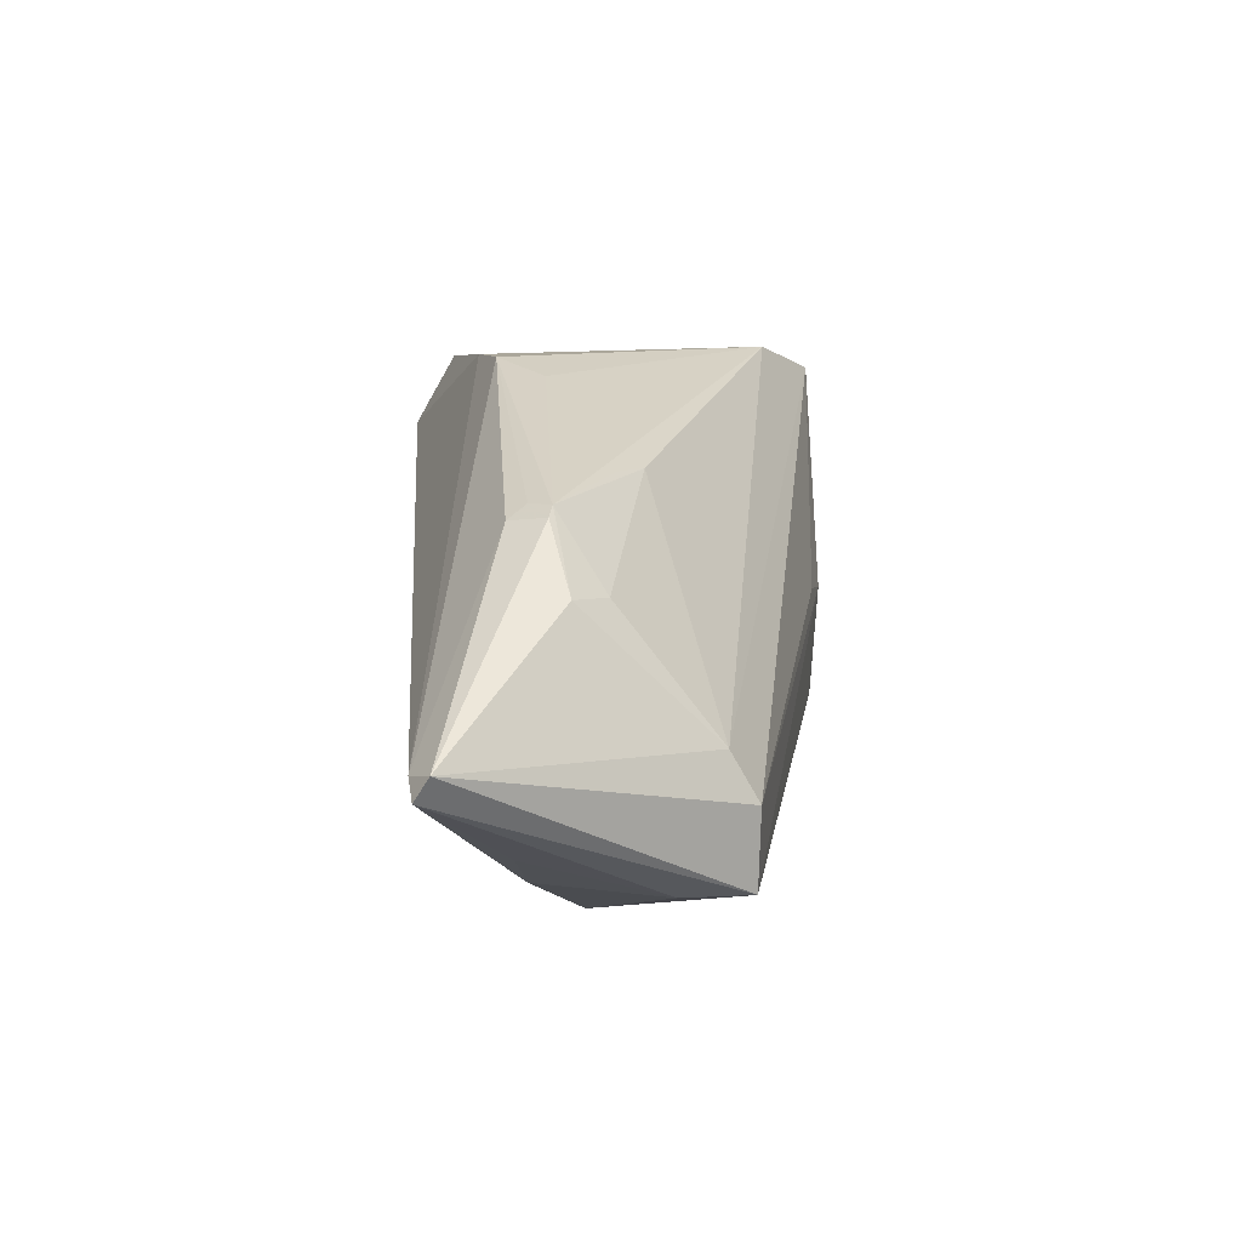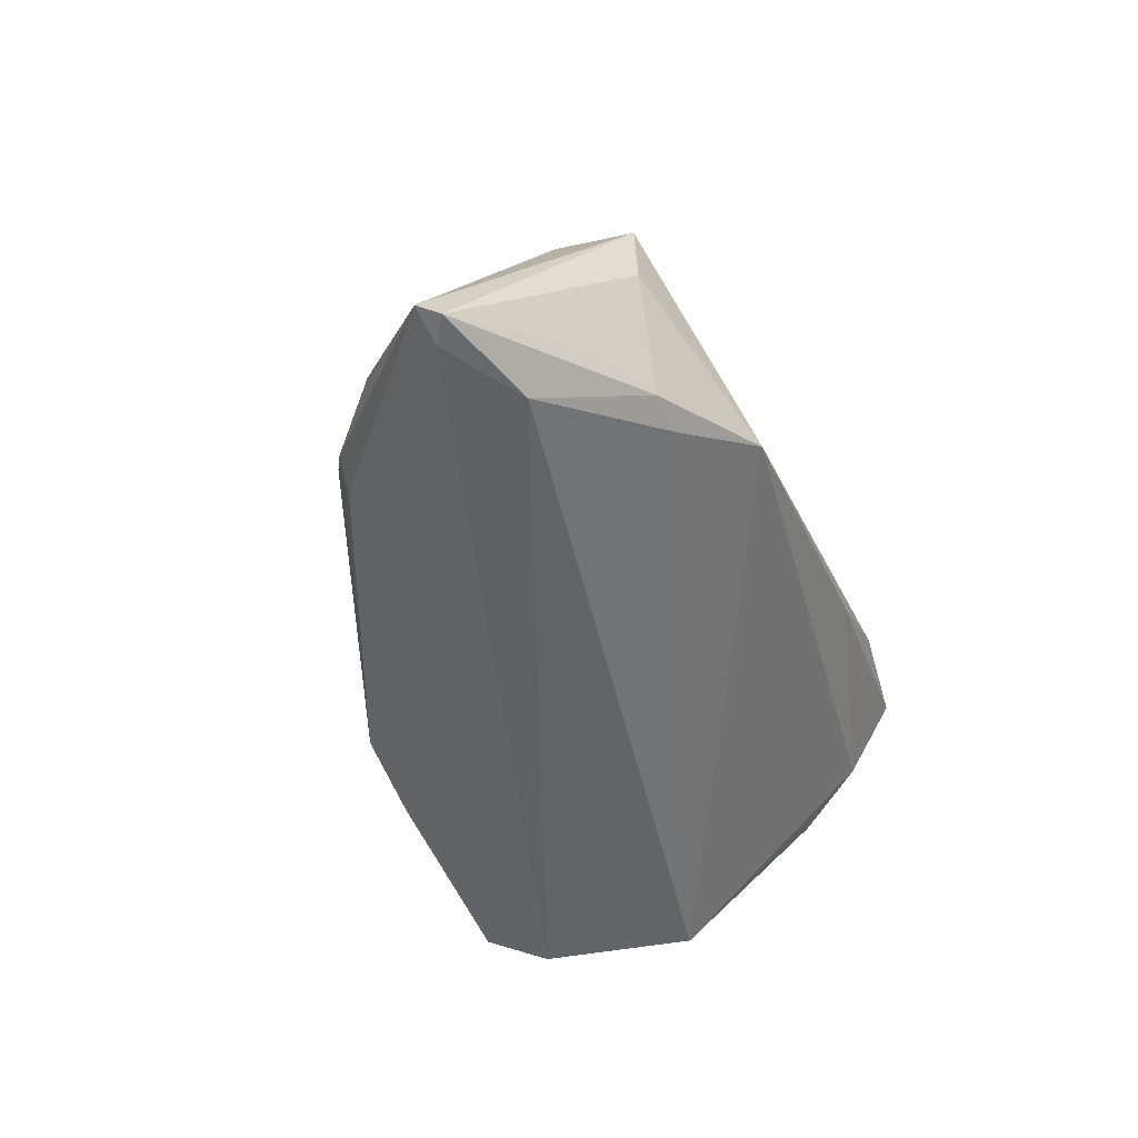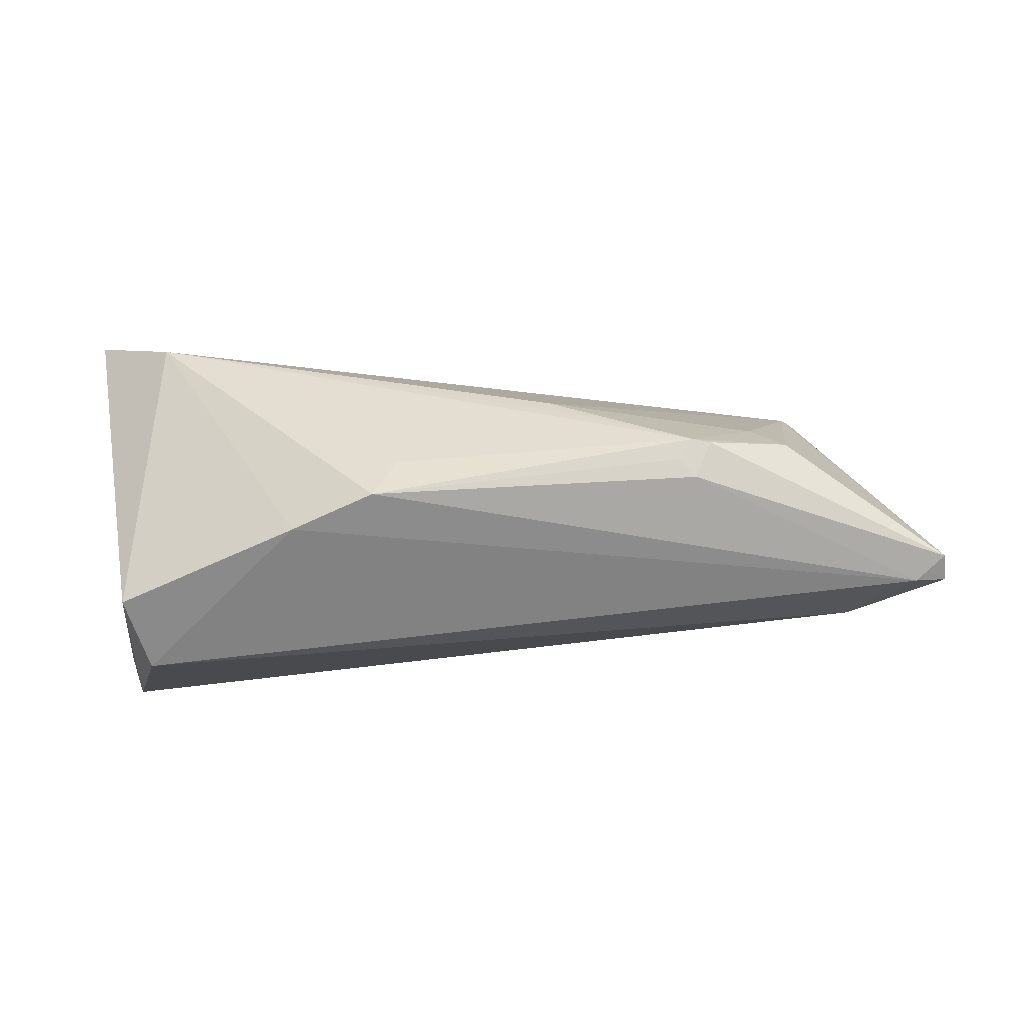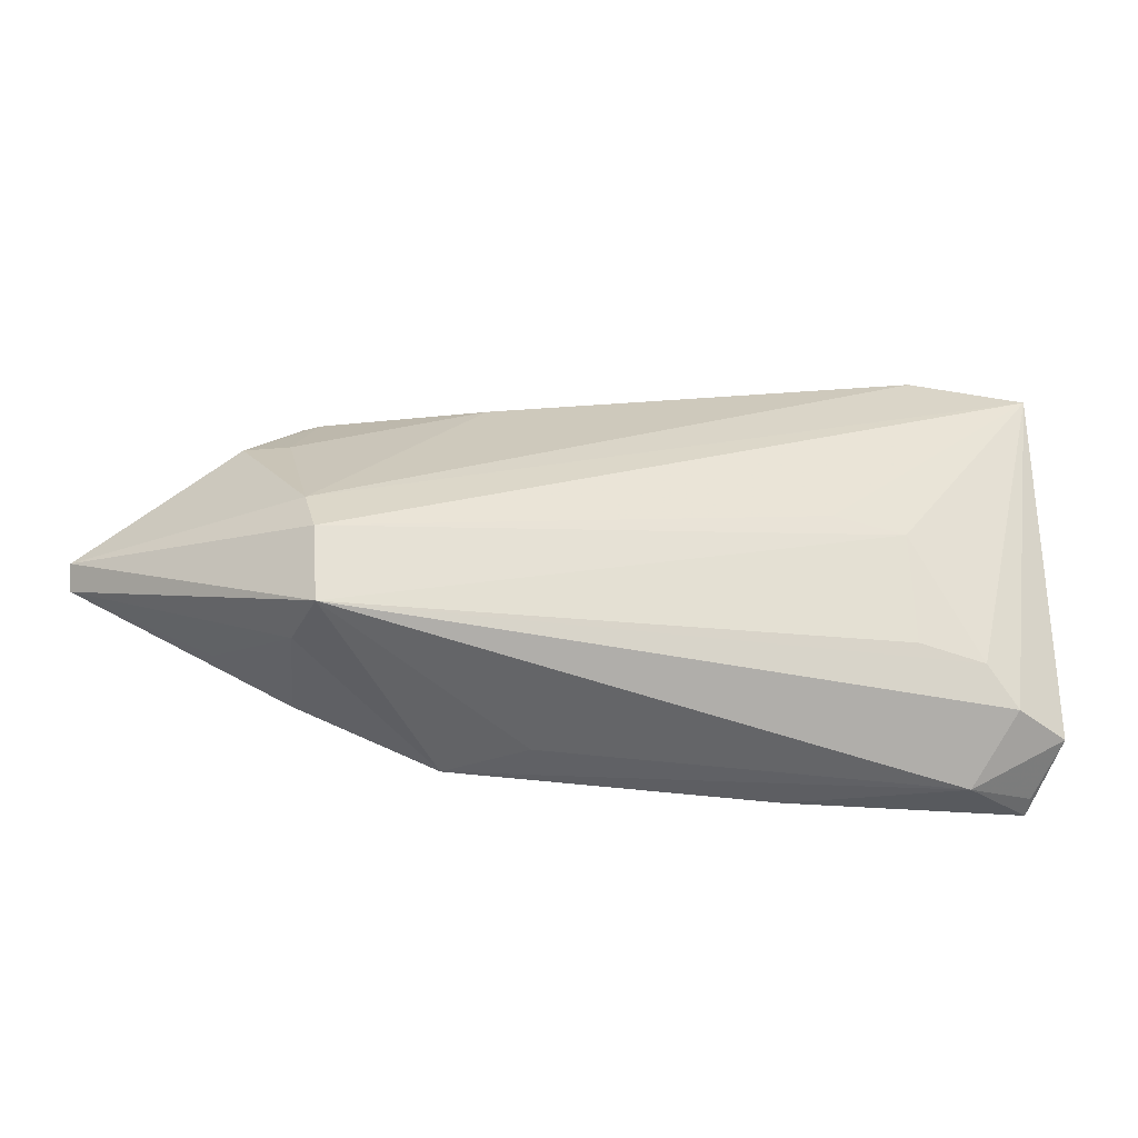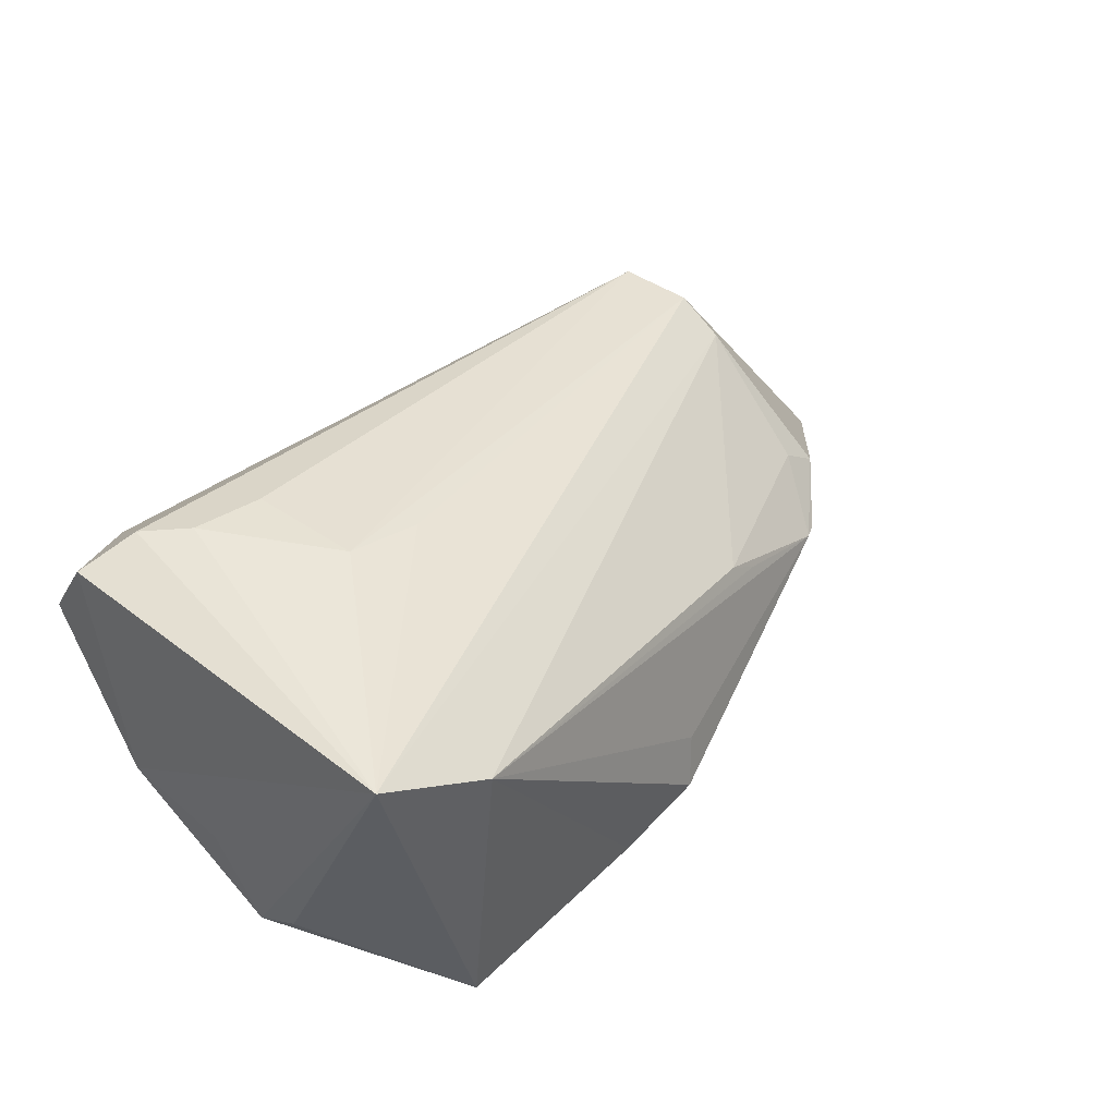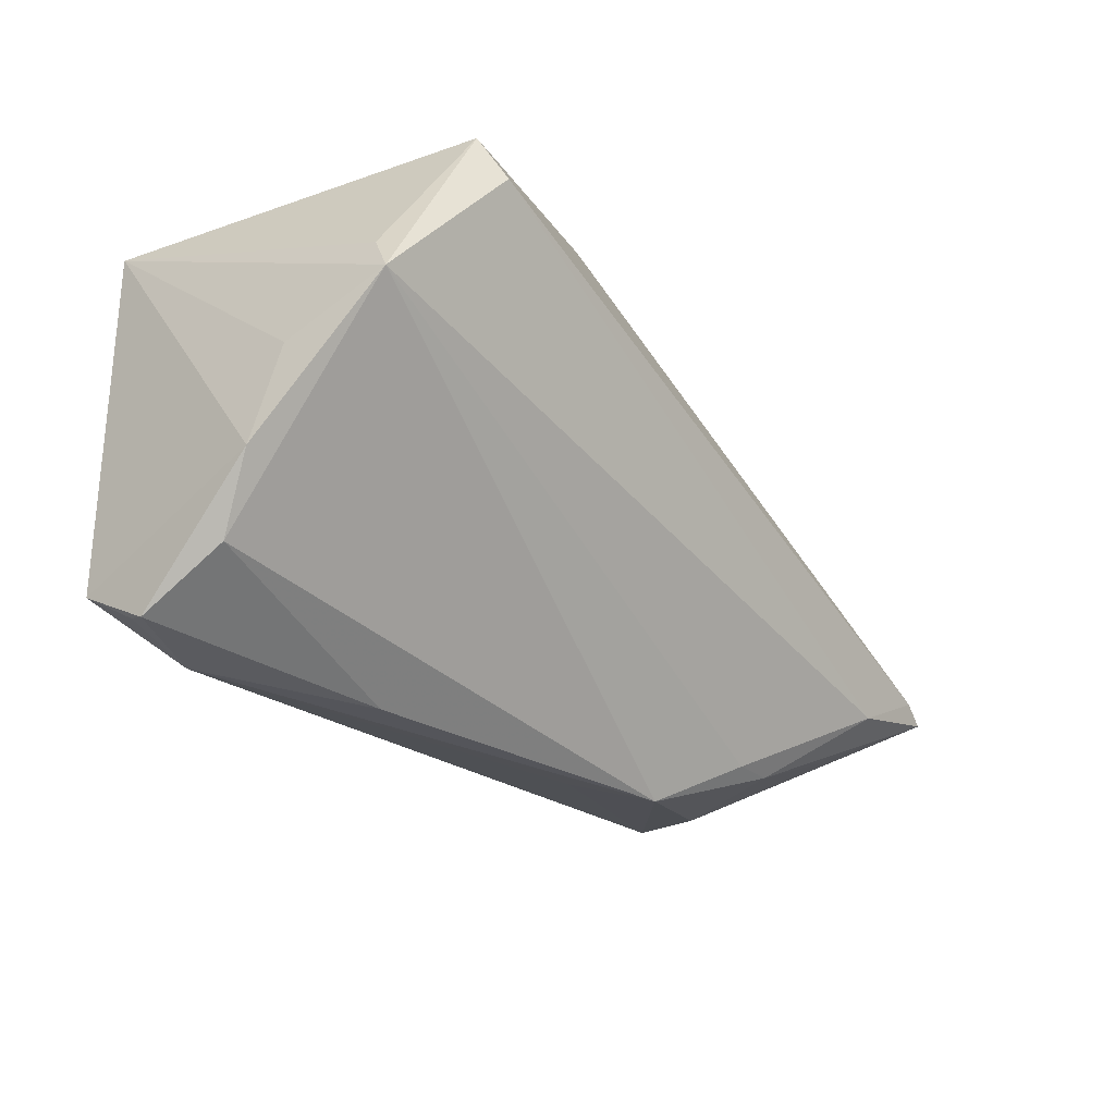
<metadata>
{"format":"obj","ext":"obj","renderer":"f3d","projection":"perspective","resolution":1024,"background":"white","views":[{"elev":9.2,"azim":-91.0,"up":"+Y"},{"elev":-45.5,"azim":-69.4,"up":"+Z"},{"elev":-34.2,"azim":-158.2,"up":"+Z"},{"elev":-32.7,"azim":-25.8,"up":"+Y"},{"elev":47.1,"azim":133.8,"up":"+Z"},{"elev":-30.4,"azim":126.9,"up":"+Y"}]}
</metadata>
<code>
v 0.04233 -0.02255 0.02263
v 0.005814 0.02938 -0.01734
v 0.044 -0.001878 -0.006603
v 0.02817 0.02923 0.0182
v 0.03469 -0.02117 0.02442
v -0.04882 0.008264 -0.002432
v -0.04888 -0.02218 0.004265
v -0.02687 -0.02956 -0.004849
v -0.06979 -0.004787 -0.01891
v -0.05355 0.008712 -0.006181
v 0.04187 -0.02238 0.002229
v -0.01867 -0.02824 0.002352
v -0.05015 -0.00666 0.009285
v -0.0249 0.01866 0.001602
v 0.04264 -0.02822 0.01299
v -0.03754 -0.0226 -0.01103
v 0.03099 0.01935 -0.0265
v 0.03087 0.02795 -0.02163
v -0.06898 -0.007578 -0.02063
v -0.0433 0.01519 -0.01279
v -0.05529 -0.01156 -0.02027
v -0.02892 0.01872 -0.001354
v 0.04177 0.008114 -0.01698
v -0.00529 0.02958 -0.01489
v -0.04905 -0.02184 0.01233
v 0.03208 -0.02879 0.01681
v 0.03011 -0.01635 0.02506
v 0.02132 -0.01523 0.0241
v -0.04342 -0.02201 -0.01083
v 0.01288 -0.02956 0.005366
v -0.007599 0.02751 -0.00922
v -0.04559 0.01577 -0.00844
v 0.04119 0.02587 0.02506
v -0.04354 0.01682 -0.00806
v -0.05322 -0.01706 -0.01185
v -0.04993 -0.01243 0.01258
v -0.06569 -0.005662 -0.02119
v -0.0416 0.01675 -0.0106
v 0.04184 -0.02723 0.01542
v 0.04514 -0.0143 -0.003396
v 0.01112 0.0002415 0.02333
v 0.02036 -0.0008877 0.02506
v 0.04288 0.003103 -0.01963
f 40 33 1
f 2 17 37
f 18 17 2
f 18 43 17
f 20 37 9
f 4 18 2
f 33 18 4
f 11 43 40
f 8 43 11
f 3 33 40
f 40 43 3
f 3 43 33
f 21 37 17
f 17 43 21
f 33 43 23
f 23 18 33
f 43 18 23
f 24 4 2
f 24 38 34
f 20 38 24
f 2 37 24
f 37 20 24
f 9 10 32
f 32 10 34
f 32 20 9
f 34 38 32
f 32 38 20
f 25 42 36
f 9 25 36
f 7 8 25
f 33 42 27
f 25 8 12
f 12 26 25
f 8 26 12
f 40 1 15
f 15 11 40
f 16 43 8
f 16 21 43
f 34 4 31
f 31 24 34
f 4 24 31
f 41 42 33
f 33 36 41
f 41 36 42
f 22 4 34
f 34 14 22
f 22 14 4
f 34 10 6
f 6 14 34
f 8 7 29
f 29 7 35
f 29 16 8
f 21 16 29
f 28 42 25
f 25 27 28
f 28 27 42
f 5 1 33
f 33 27 5
f 5 27 25
f 25 26 5
f 5 26 1
f 30 26 8
f 30 15 26
f 8 11 30
f 11 15 30
f 1 26 39
f 39 15 1
f 26 15 39
f 14 6 13
f 4 14 13
f 13 6 10
f 33 4 13
f 13 36 33
f 13 10 9
f 9 36 13
f 19 29 35
f 21 29 19
f 35 7 19
f 9 37 19
f 37 21 19
f 19 25 9
f 19 7 25

</code>
